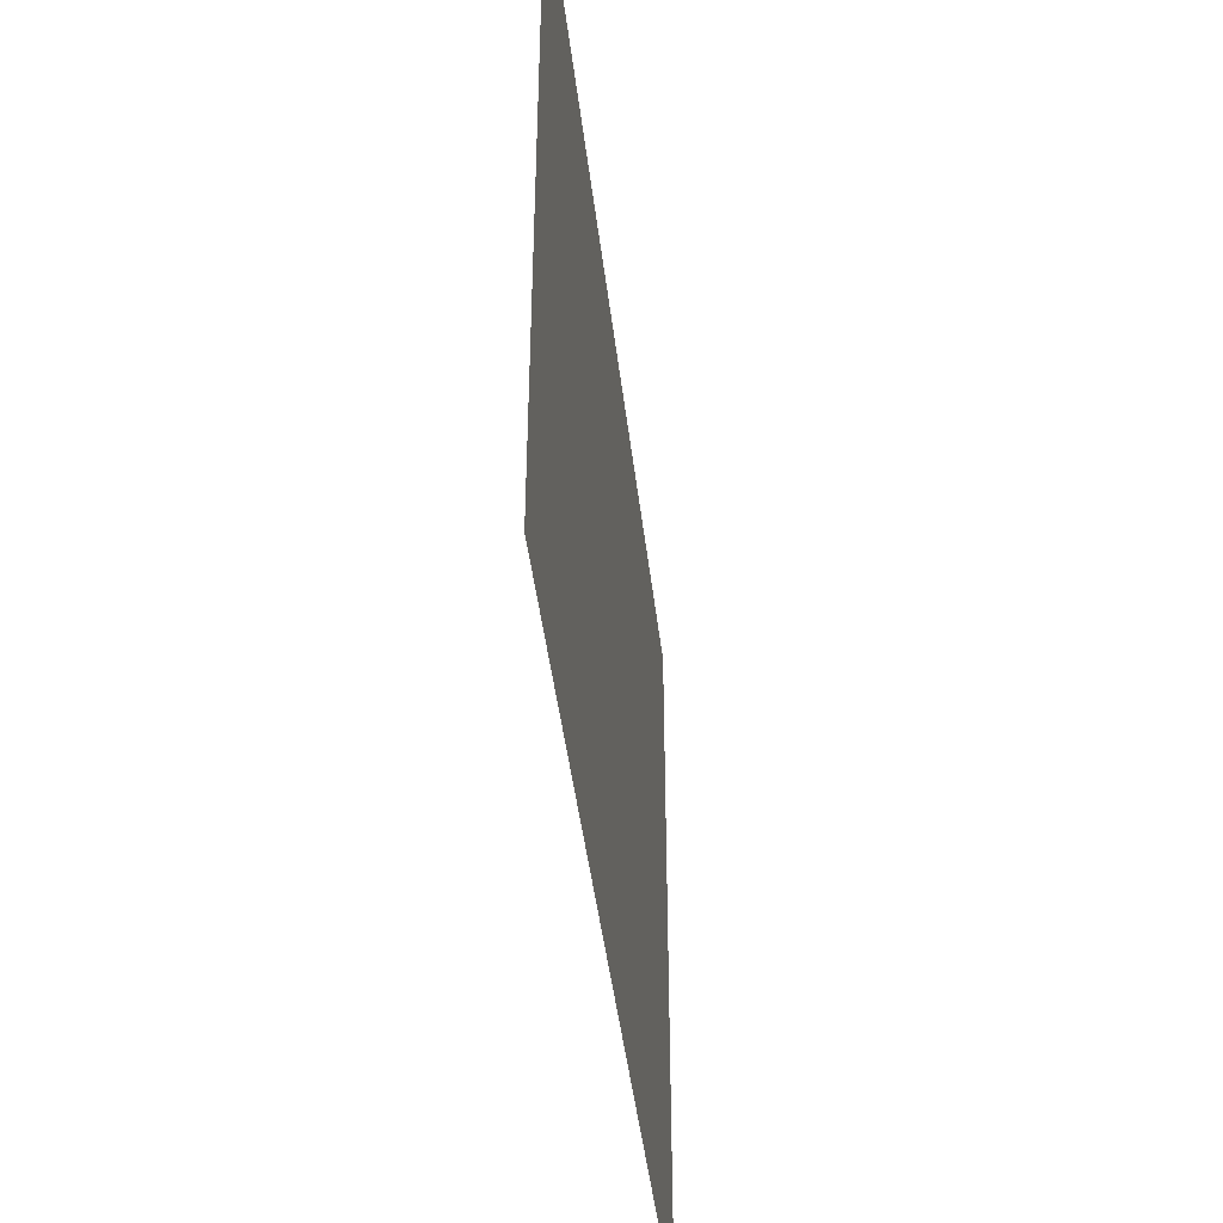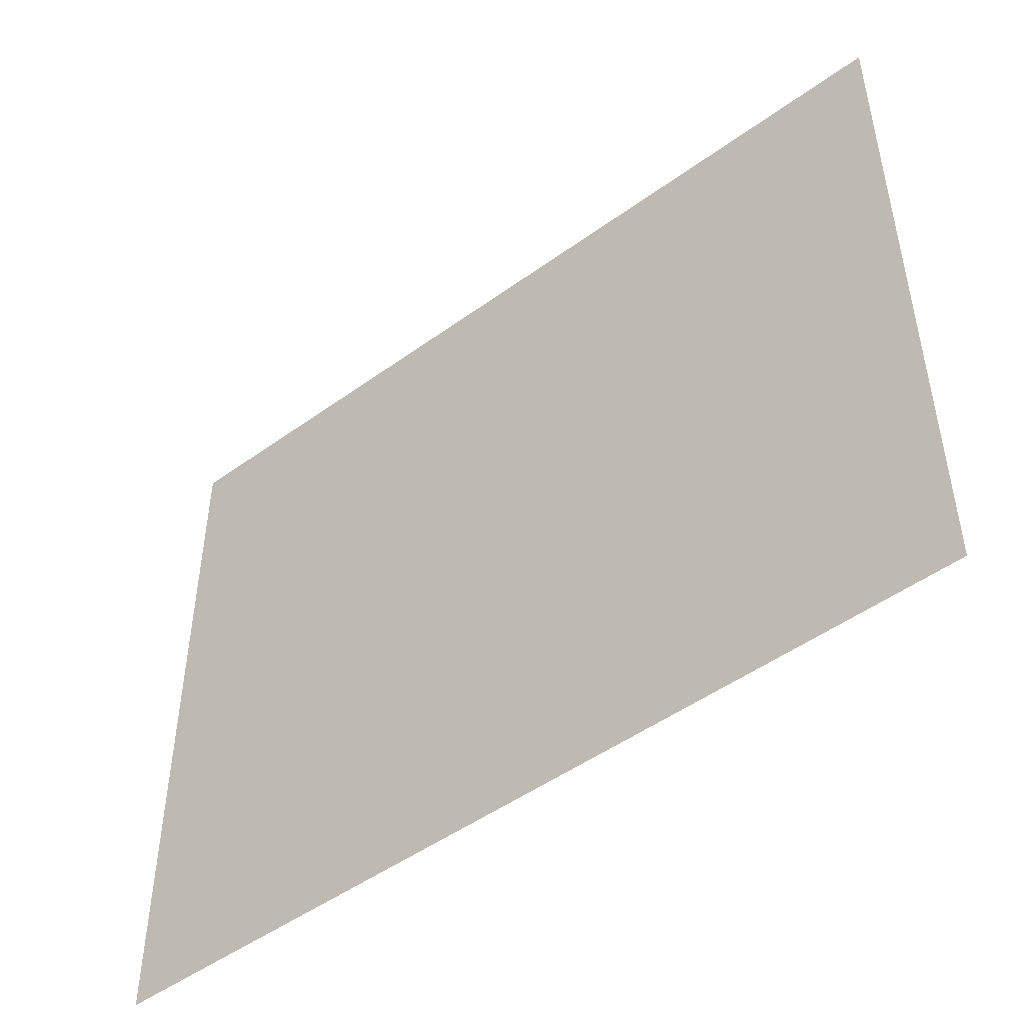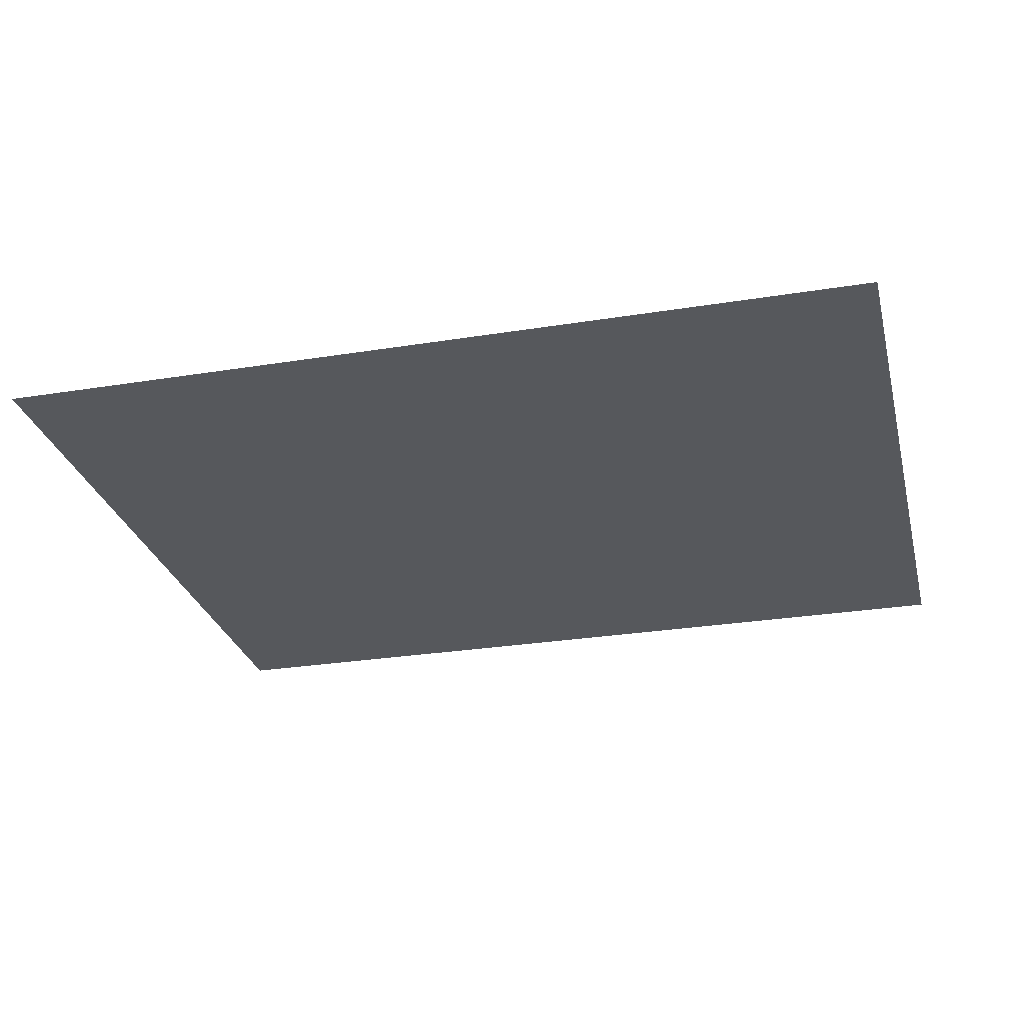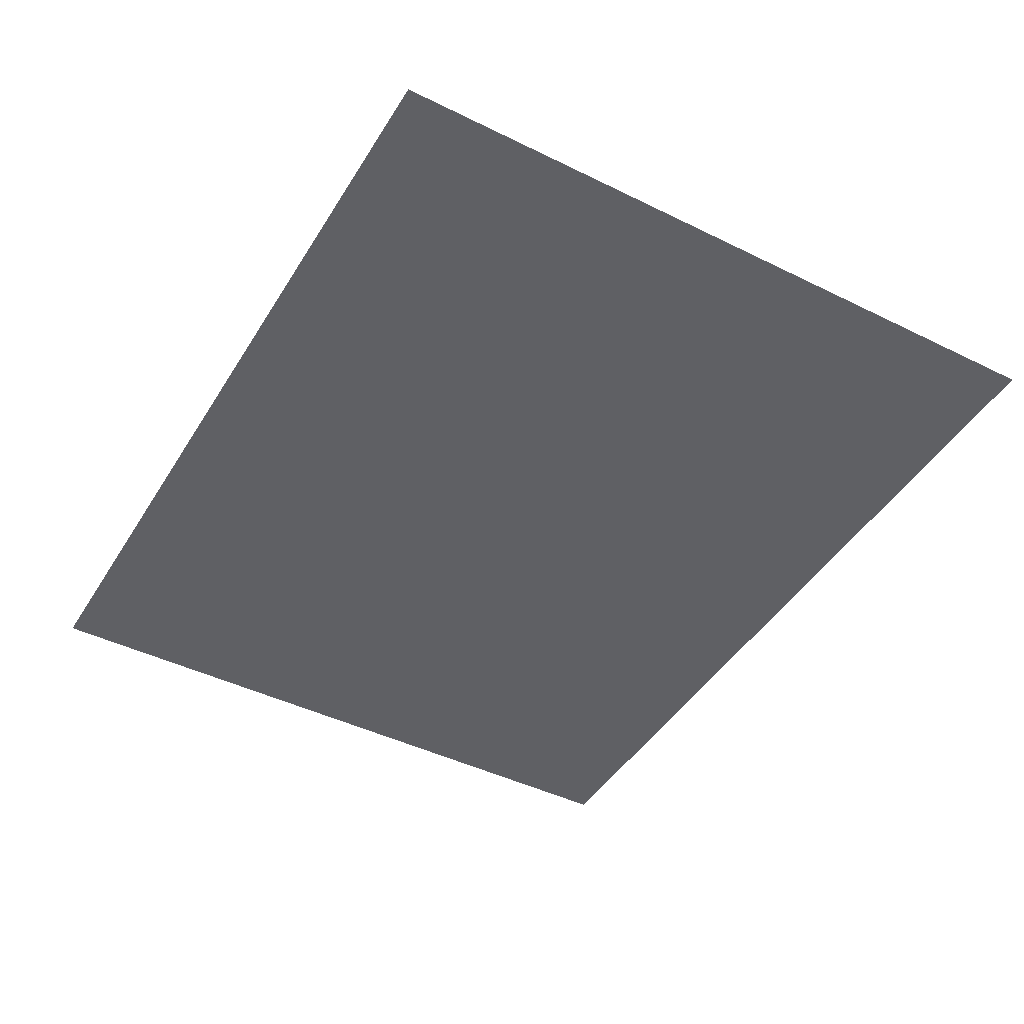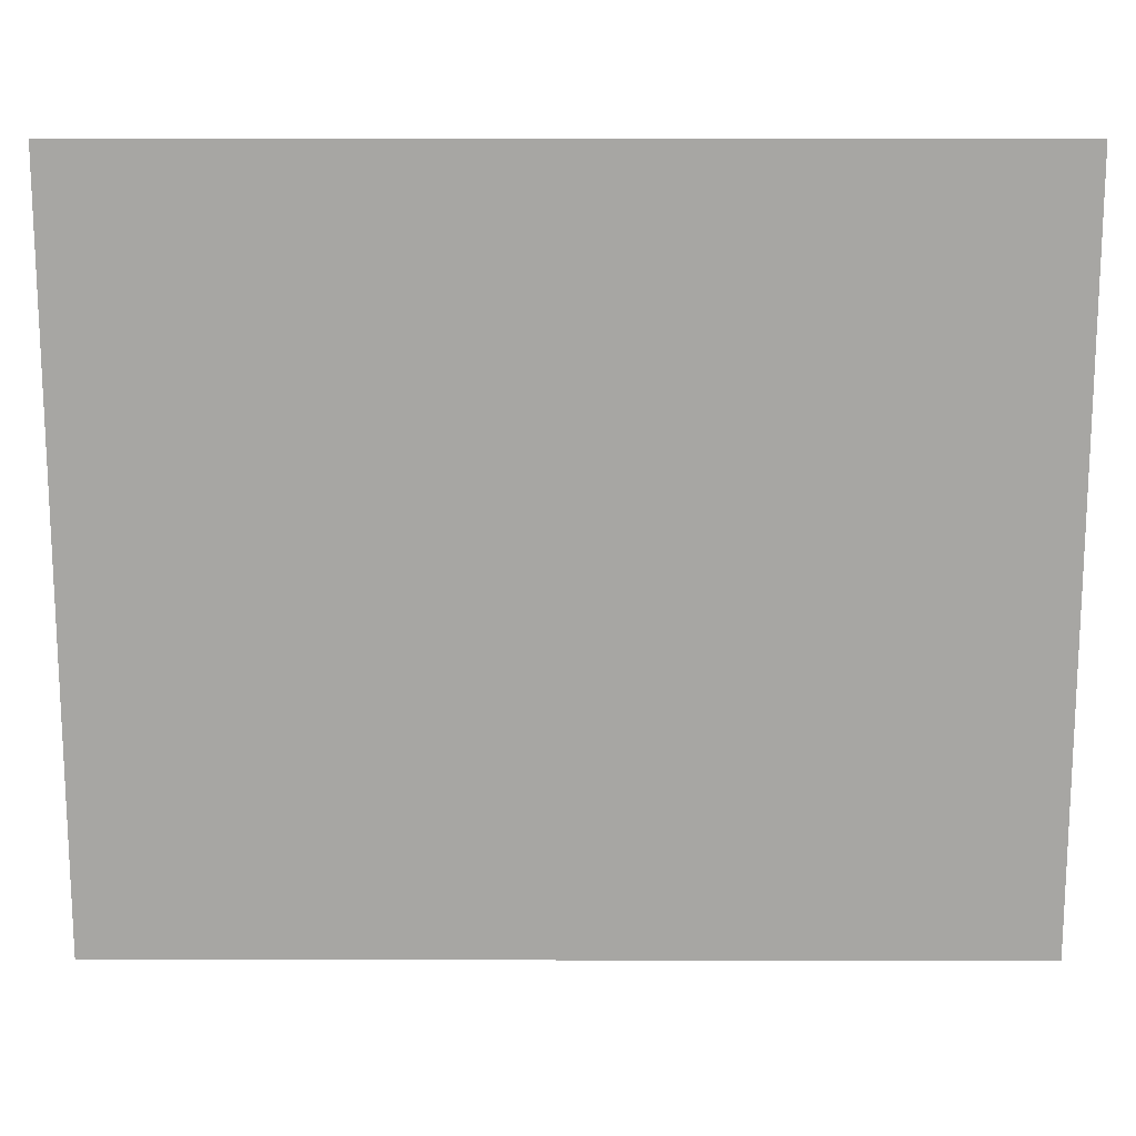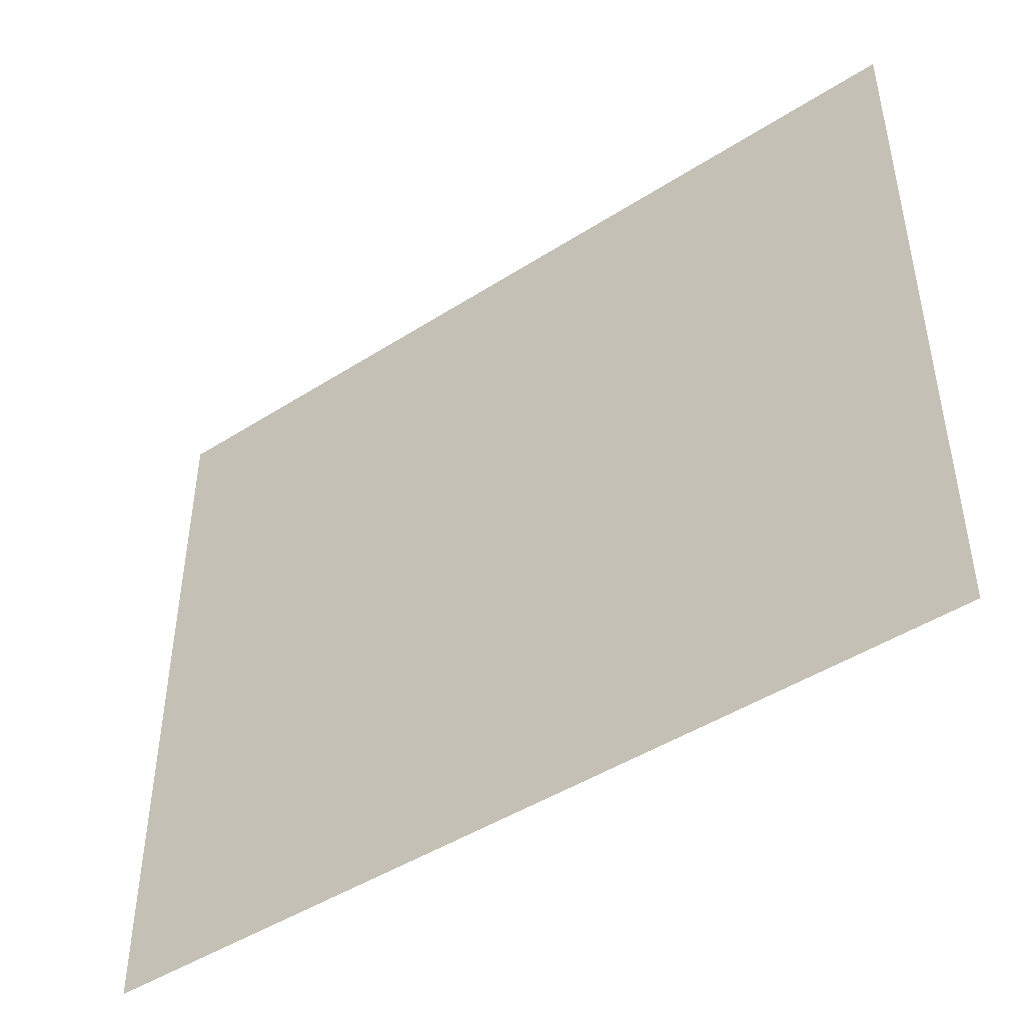
<metadata>
{"format":"obj","ext":"obj","renderer":"f3d","projection":"perspective","resolution":1024,"background":"white","views":[{"elev":-44.5,"azim":-83.3,"up":"+Z"},{"elev":-48.6,"azim":-141.0,"up":"+Z"},{"elev":-27.9,"azim":-166.2,"up":"+Y"},{"elev":-44.6,"azim":-119.8,"up":"+Y"},{"elev":15.8,"azim":0.1,"up":"+Z"},{"elev":-46.0,"azim":-143.7,"up":"+Z"}]}
</metadata>
<code>
o mesh20/mesh20-geometry#mesh20-geometry
v 0.3387 0.5031 0.3508
v -0.343 0.5031 -0.2125
v -0.343 0.5031 0.3508
v 0.3387 0.5031 -0.2125
f 1 2 3
f 2 1 4
f 3 2 1
f 4 1 2

</code>
